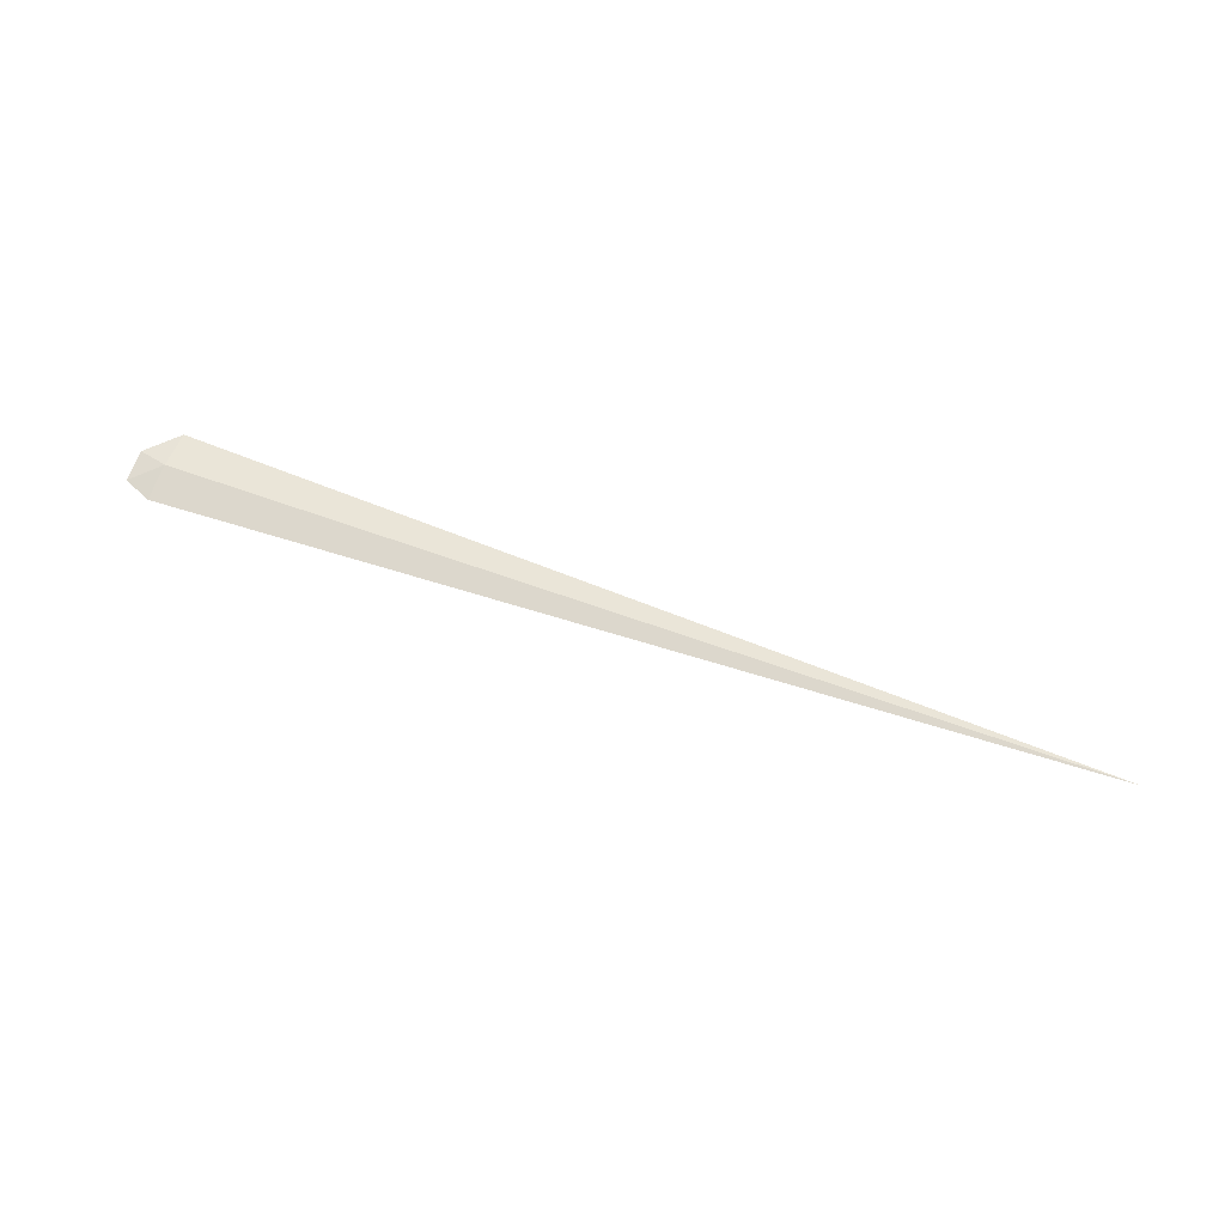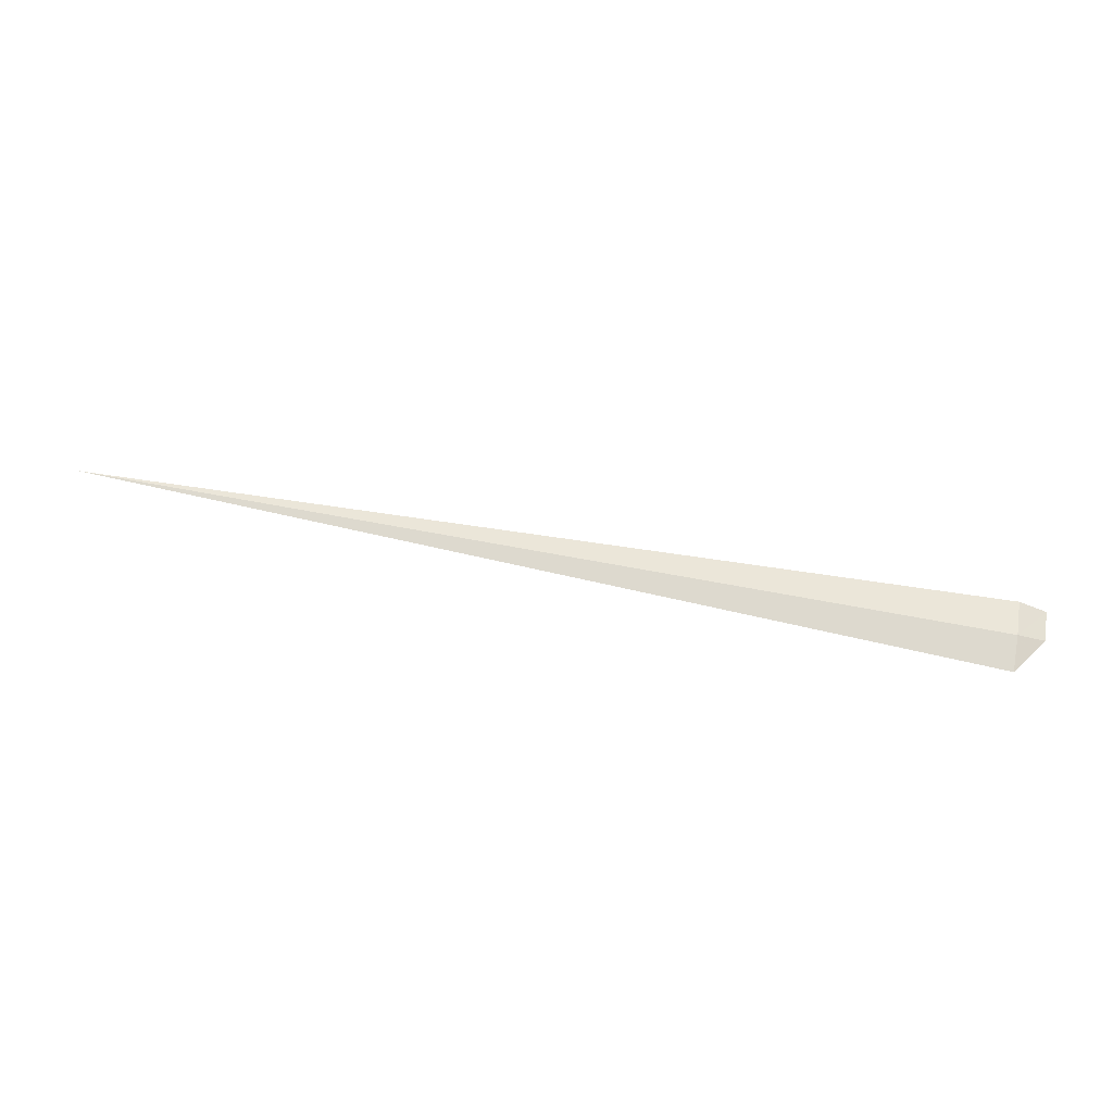
<metadata>
{"format":"obj","ext":"obj","renderer":"f3d","projection":"perspective","resolution":1024,"background":"white","views":[{"elev":53.0,"azim":22.3,"up":"+Z"},{"elev":77.1,"azim":-169.9,"up":"+Z"}]}
</metadata>
<code>
v -8 -0.3241 7.449
v 6 -0.3402 7.445
v -8 0.2385 7.499
v -8 -0.861 7.273
v -8.383 -0.2874 7.533
v -8.383 -0.7461 7.404
f 1 2 4
f 1 6 5
f 1 4 6
f 1 3 2
f 1 5 3

</code>
